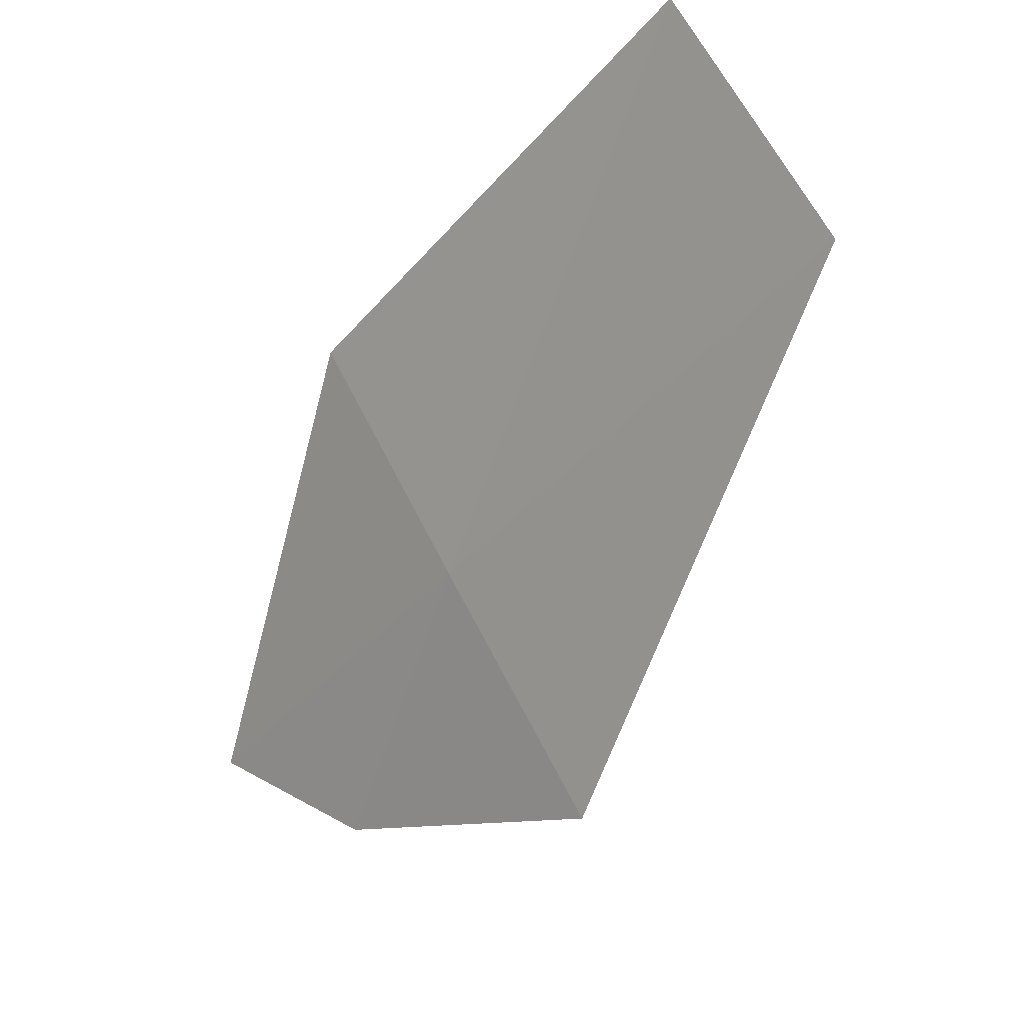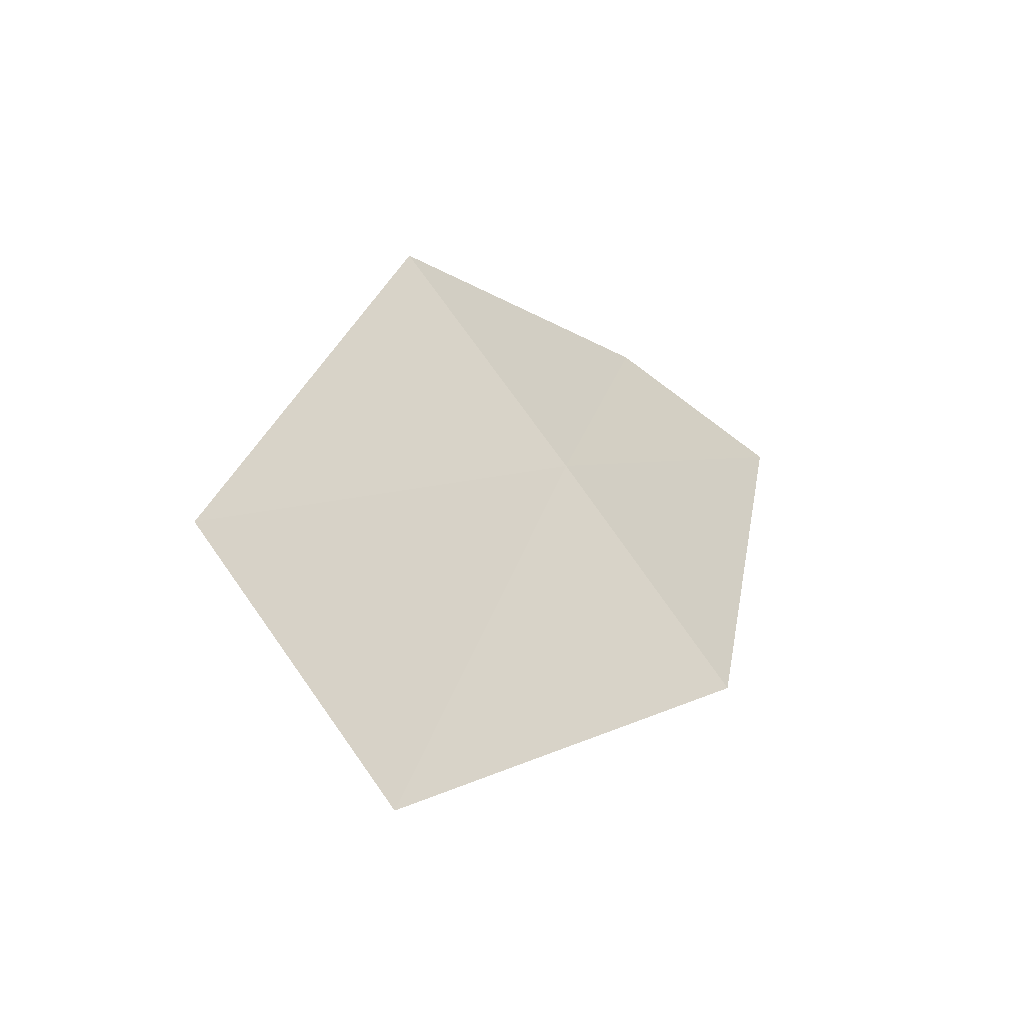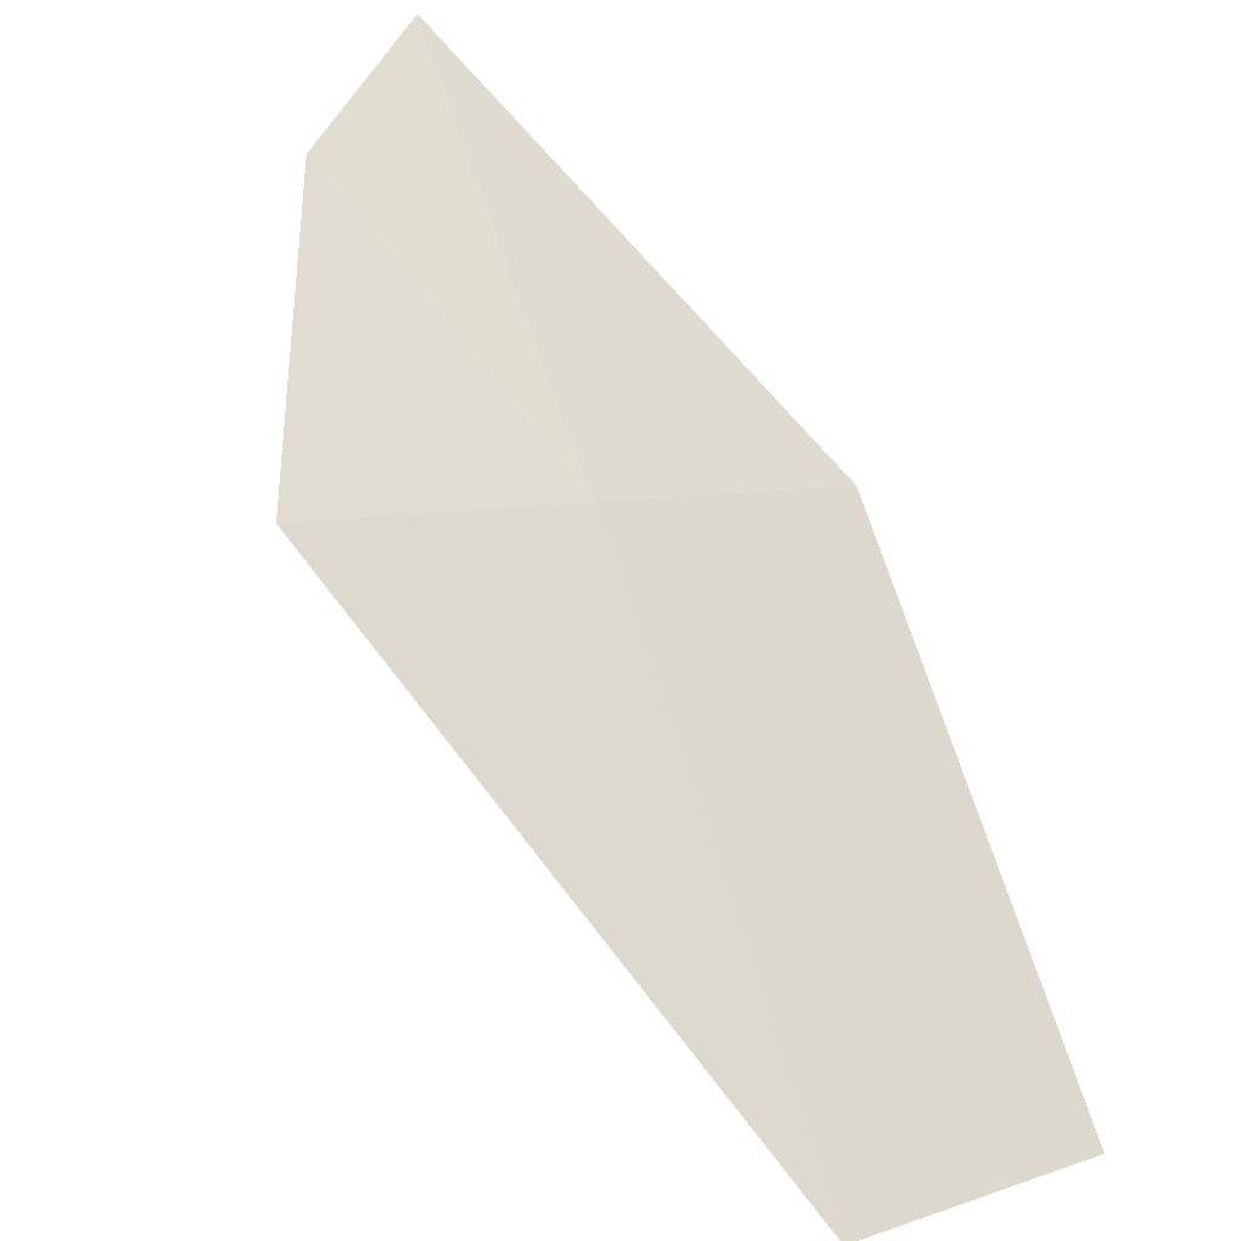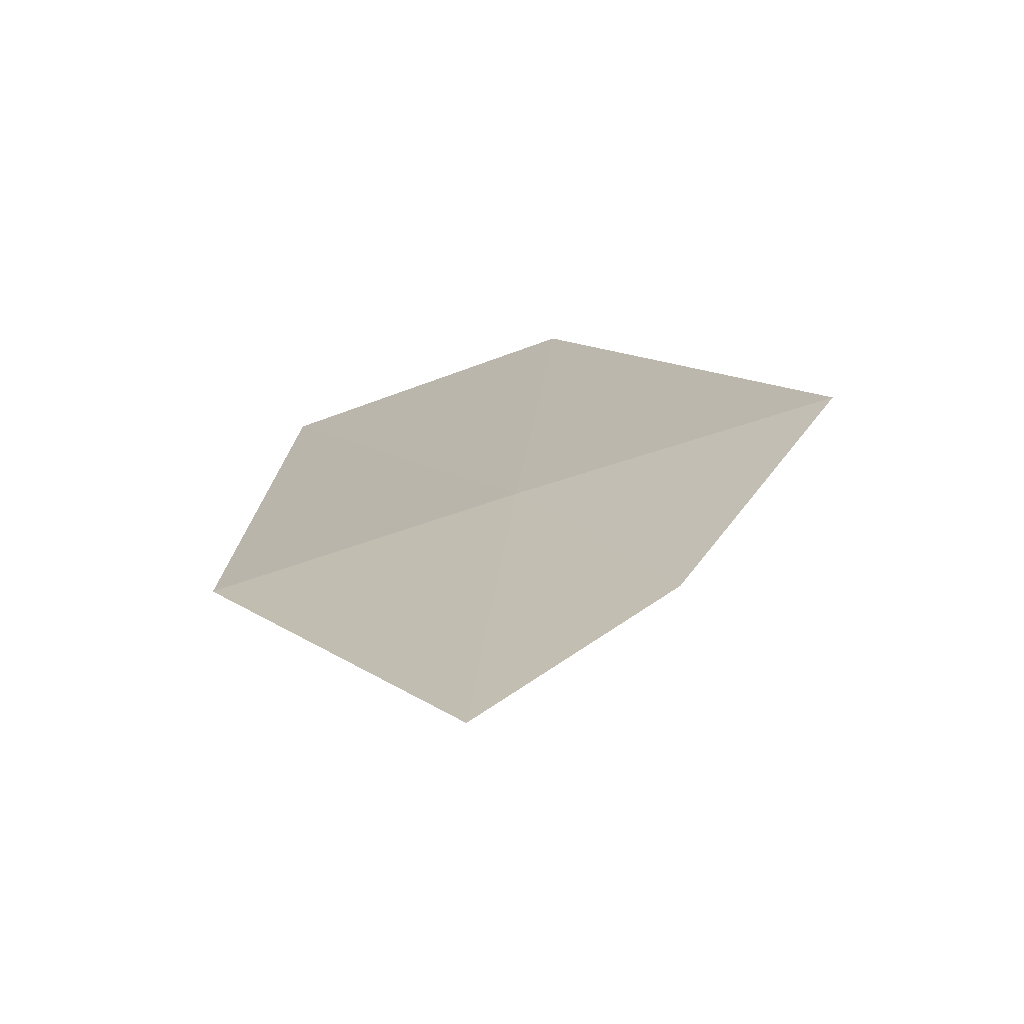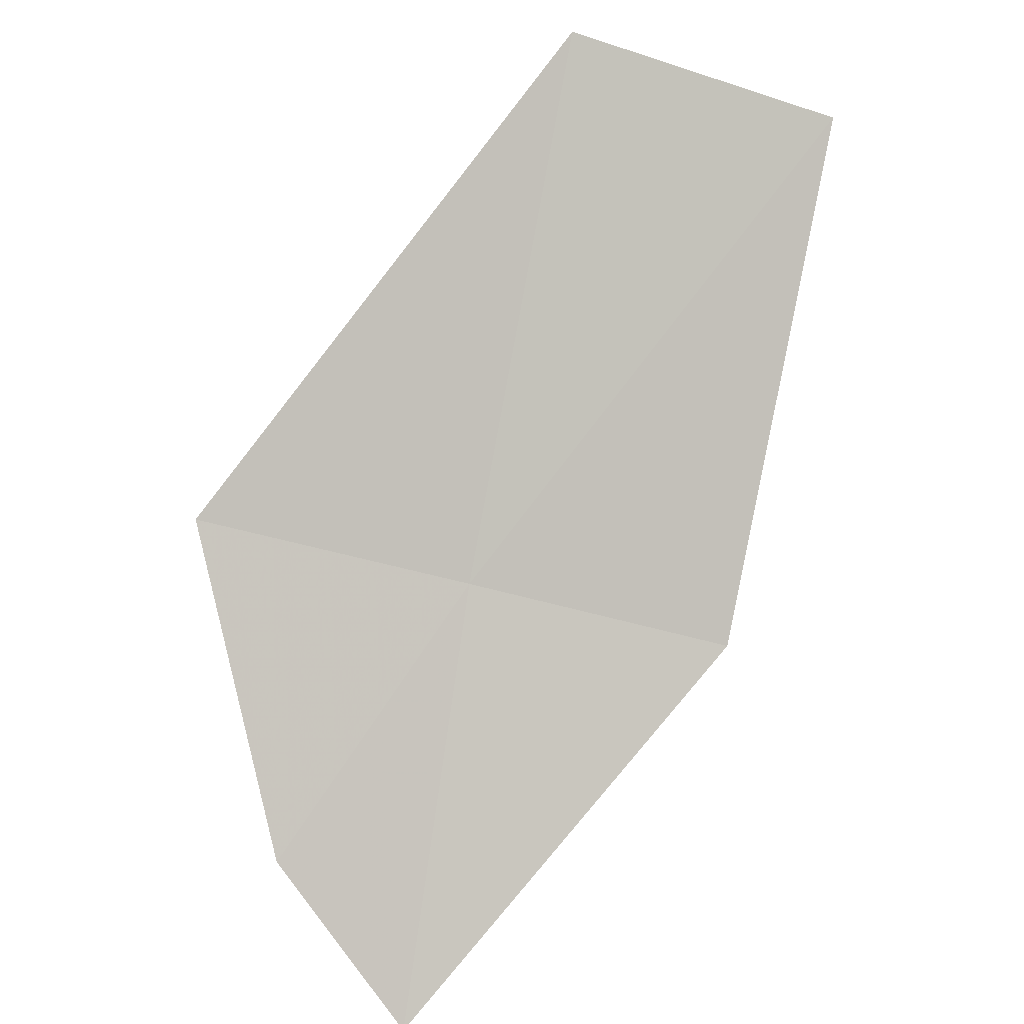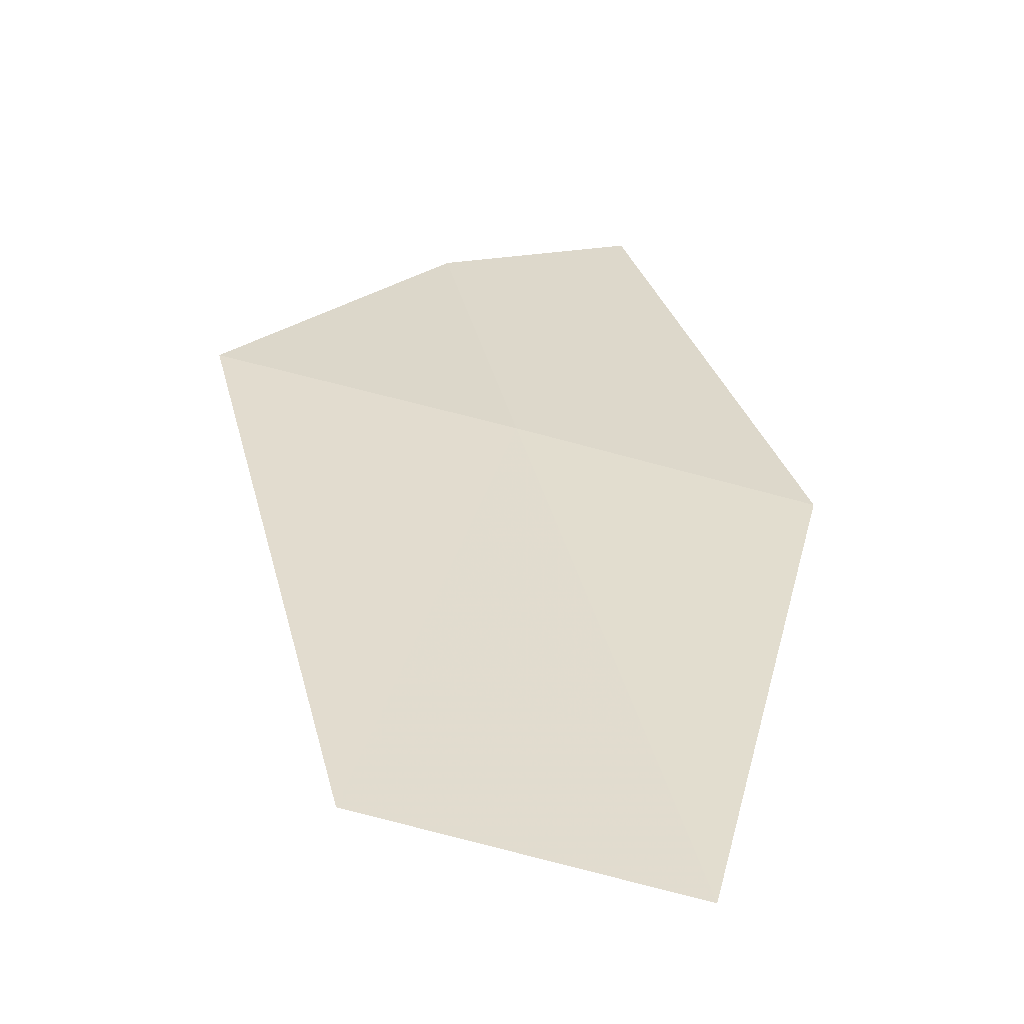
<metadata>
{"format":"obj","ext":"obj","renderer":"f3d","projection":"perspective","resolution":1024,"background":"white","views":[{"elev":70.3,"azim":-131.8,"up":"+Z"},{"elev":71.1,"azim":40.5,"up":"+Z"},{"elev":28.6,"azim":-36.8,"up":"+Y"},{"elev":56.9,"azim":171.3,"up":"+Y"},{"elev":-40.1,"azim":-32.6,"up":"+Z"},{"elev":-8.6,"azim":3.6,"up":"+Y"}]}
</metadata>
<code>
v 18.94 24.56 16.12
v 19.12 25.09 15.41
v 19.48 24.42 16.09
v 18.77 25 15.64
v 18.39 24.7 16.14
v 19.28 23.7 16.93
v 18.73 23.84 16.98
f 1 2 4
f 1 6 3
f 1 5 7
f 1 7 6
f 1 3 2
f 1 4 5

</code>
